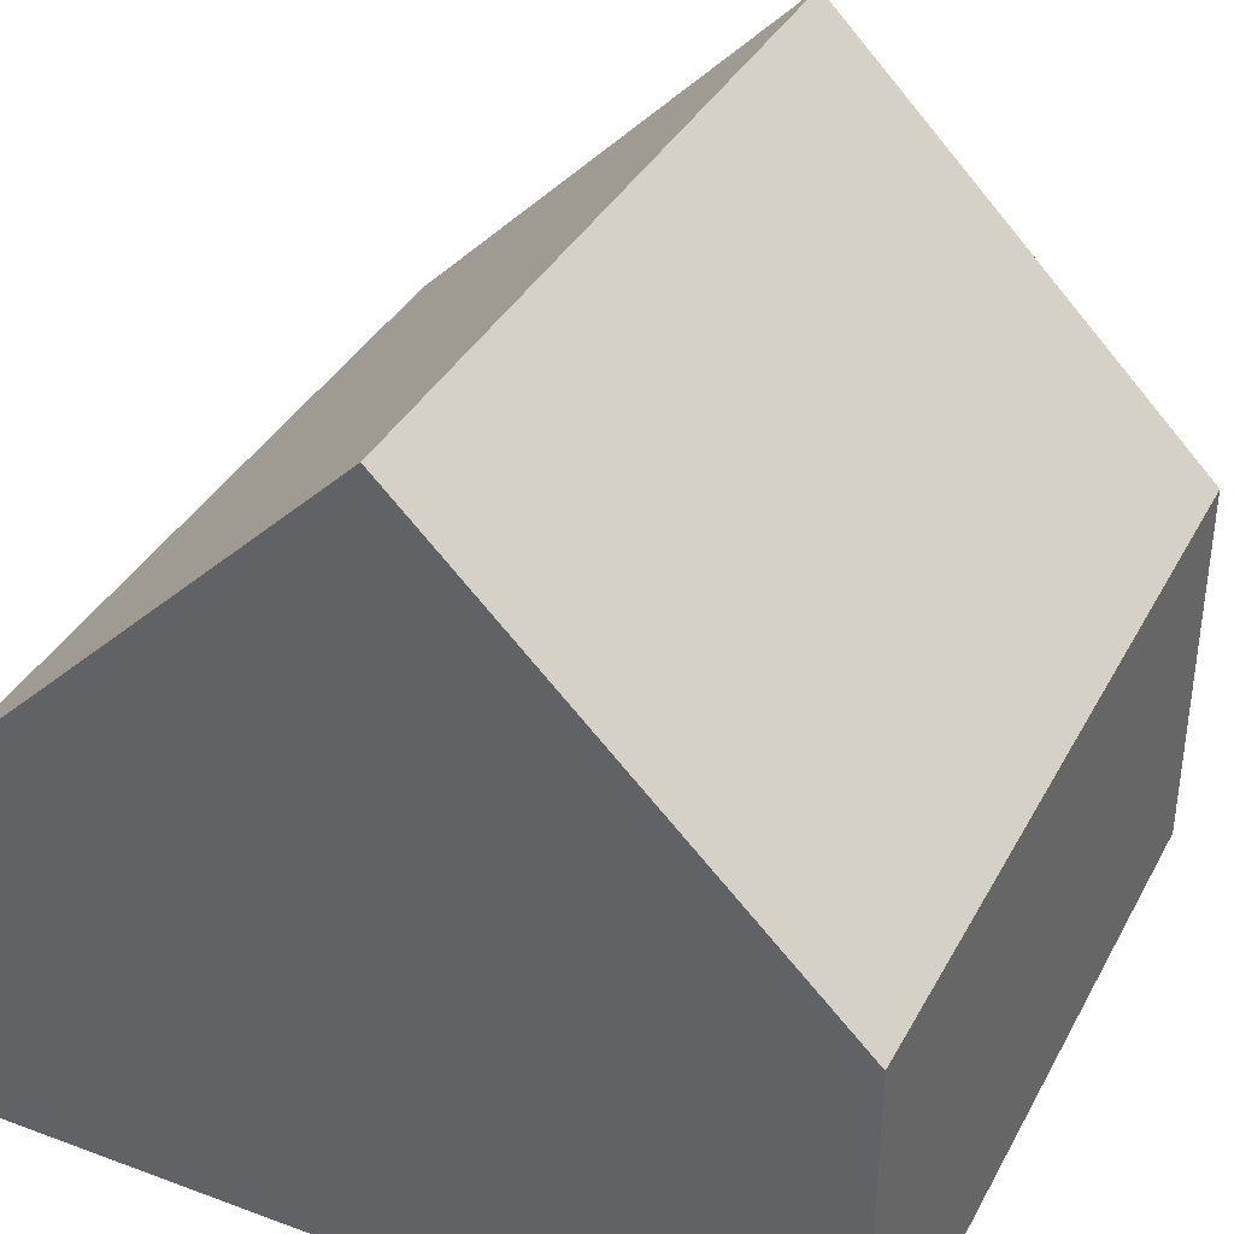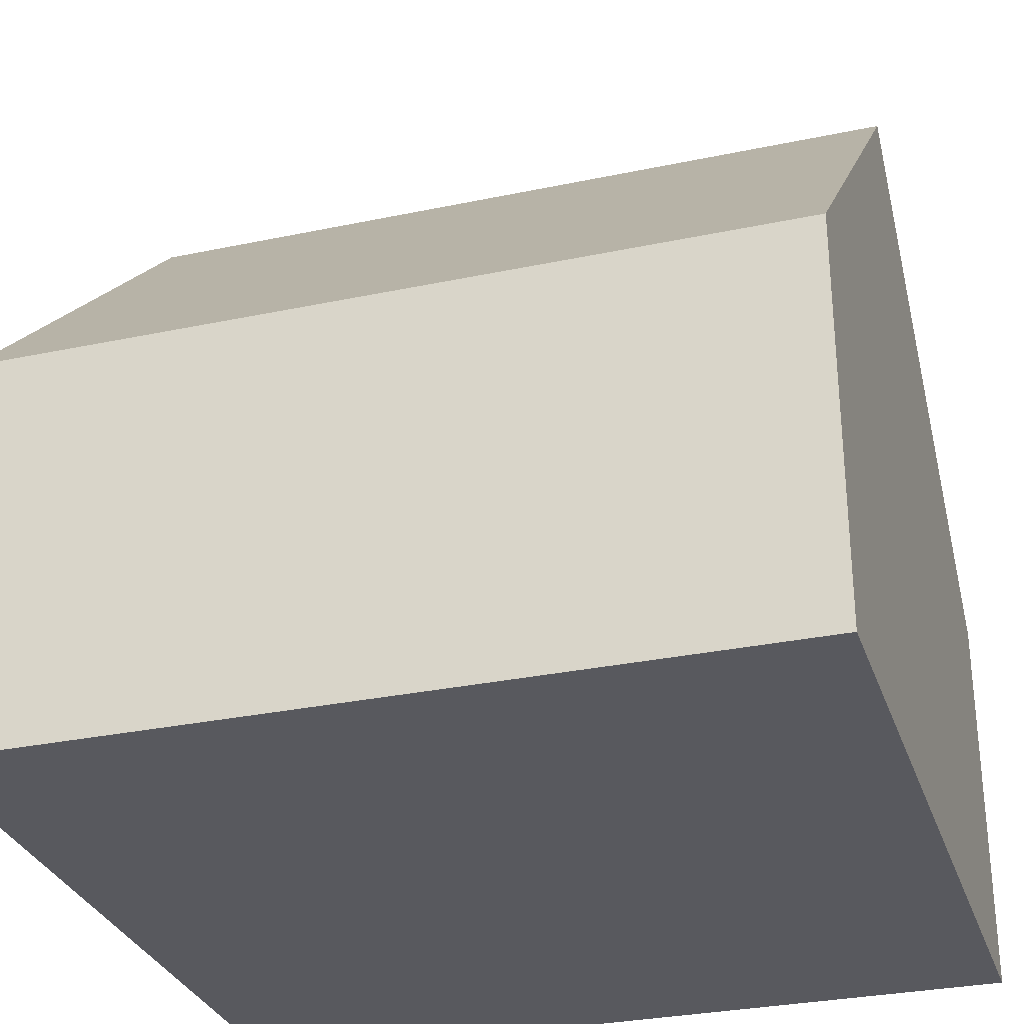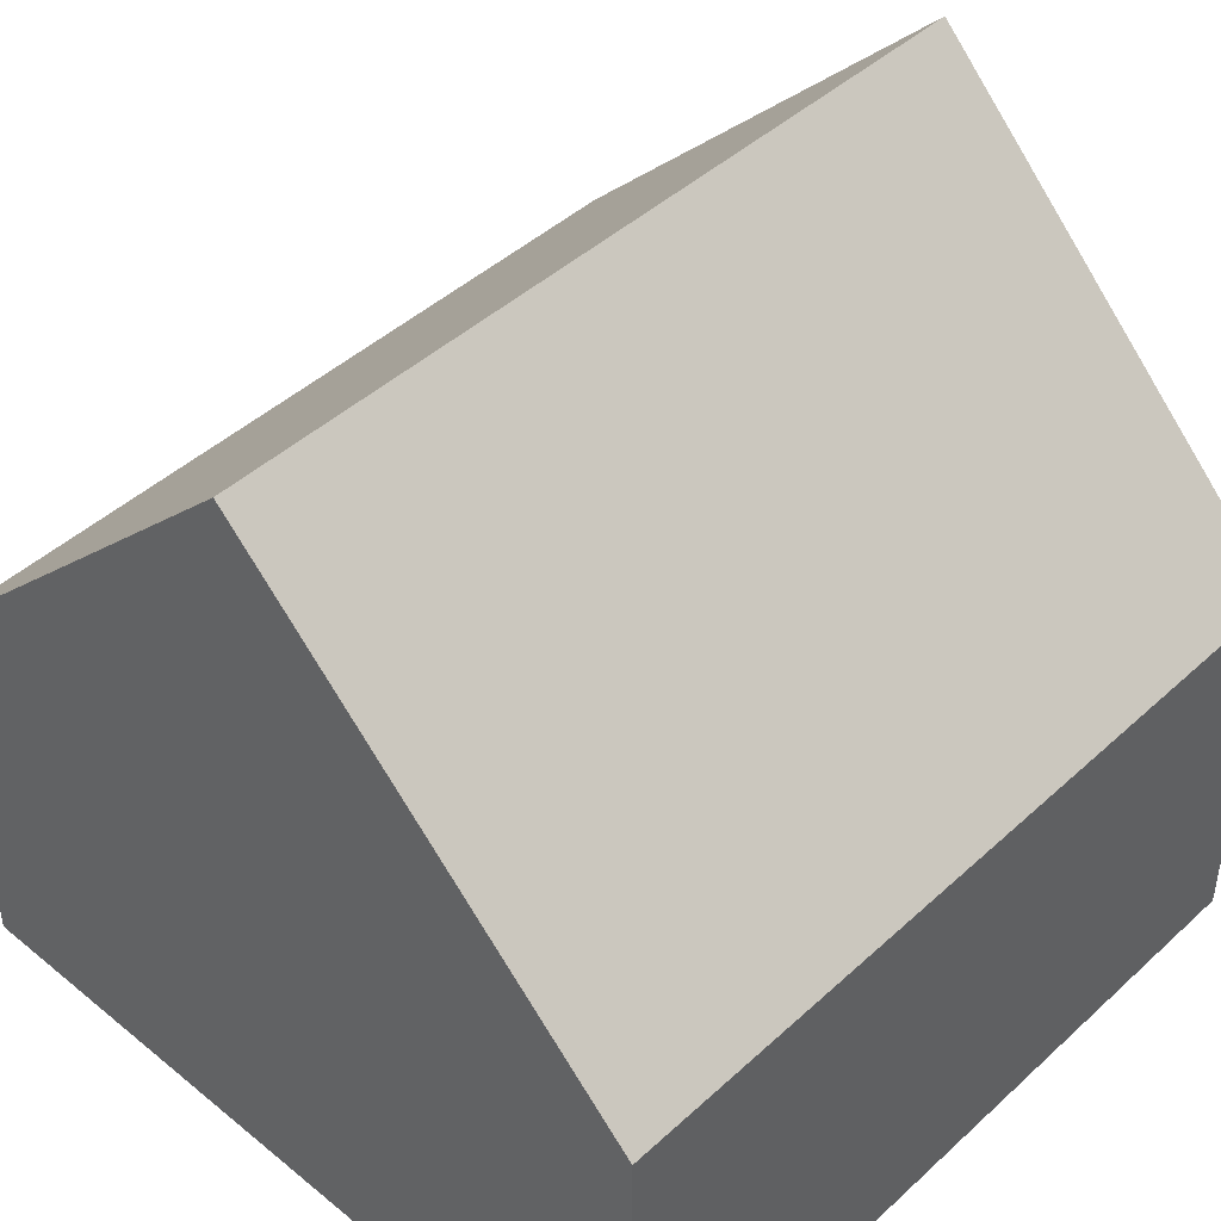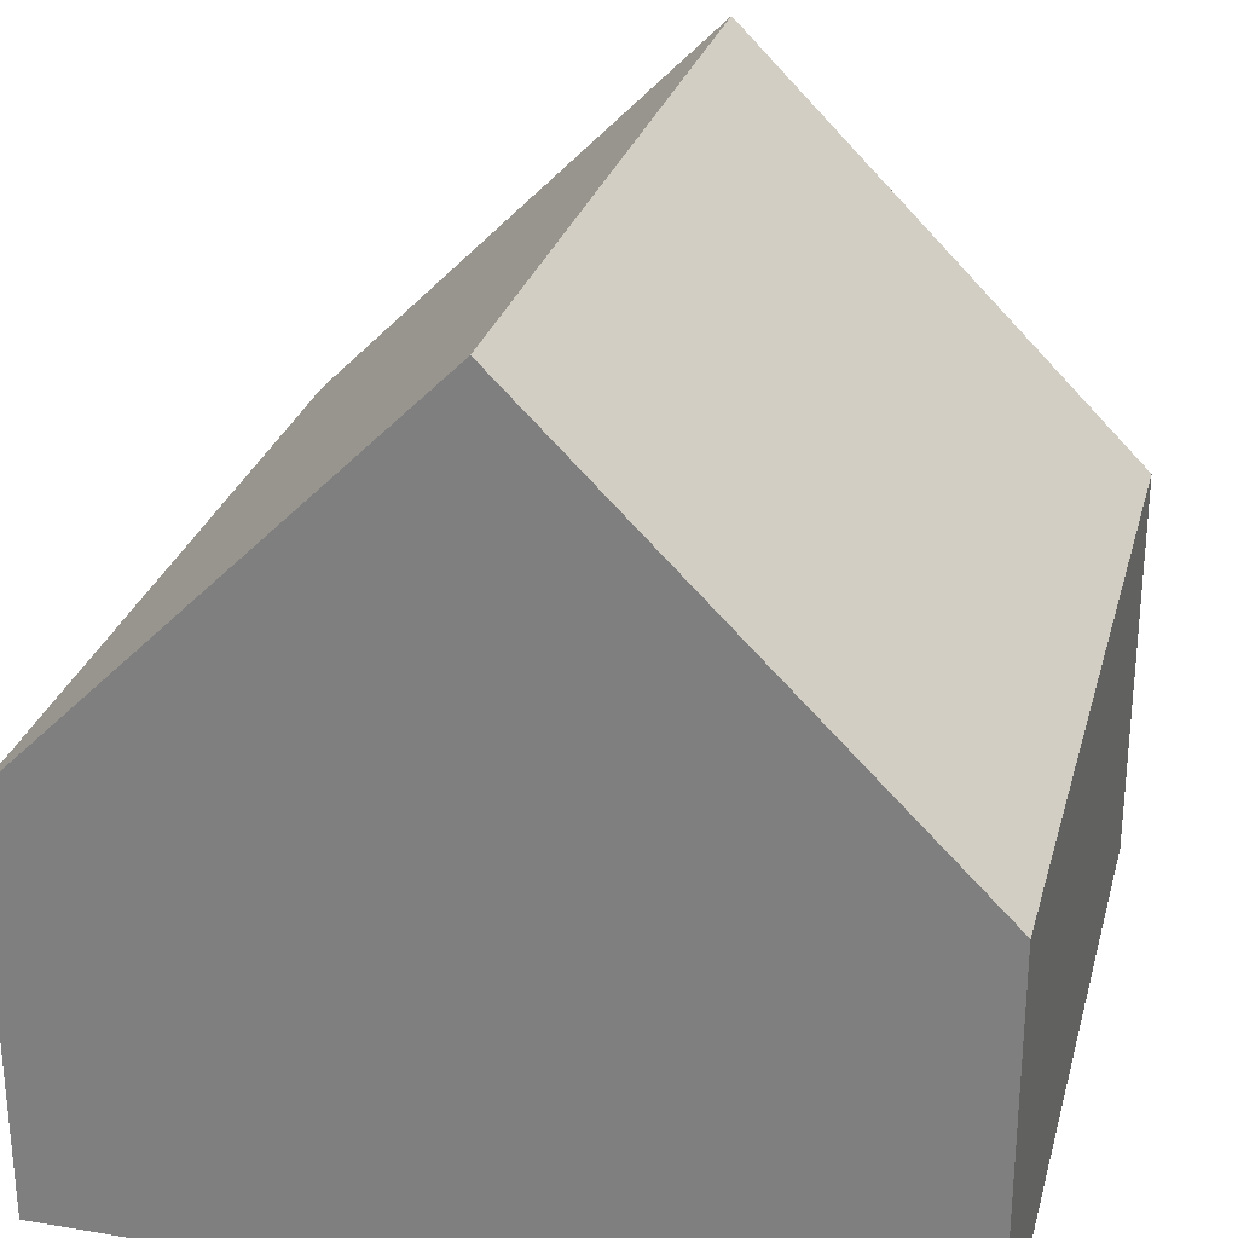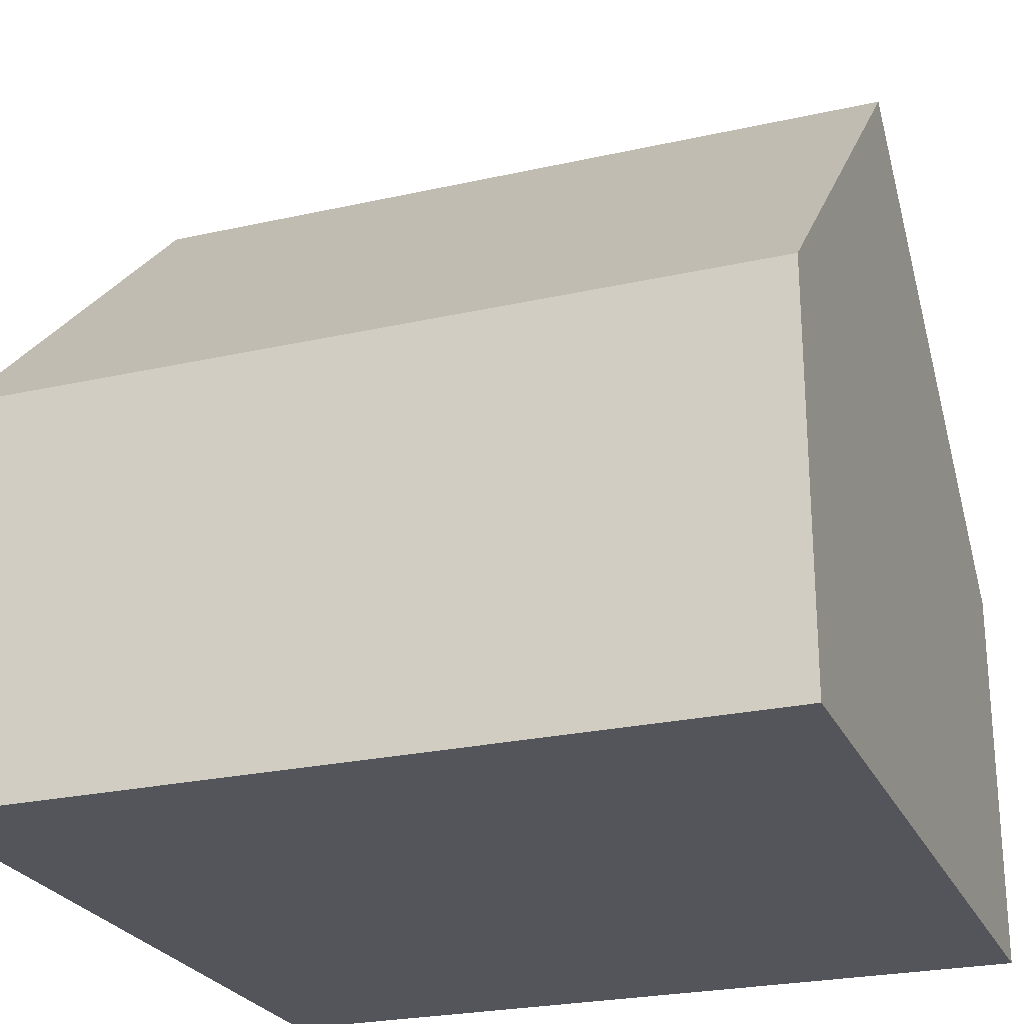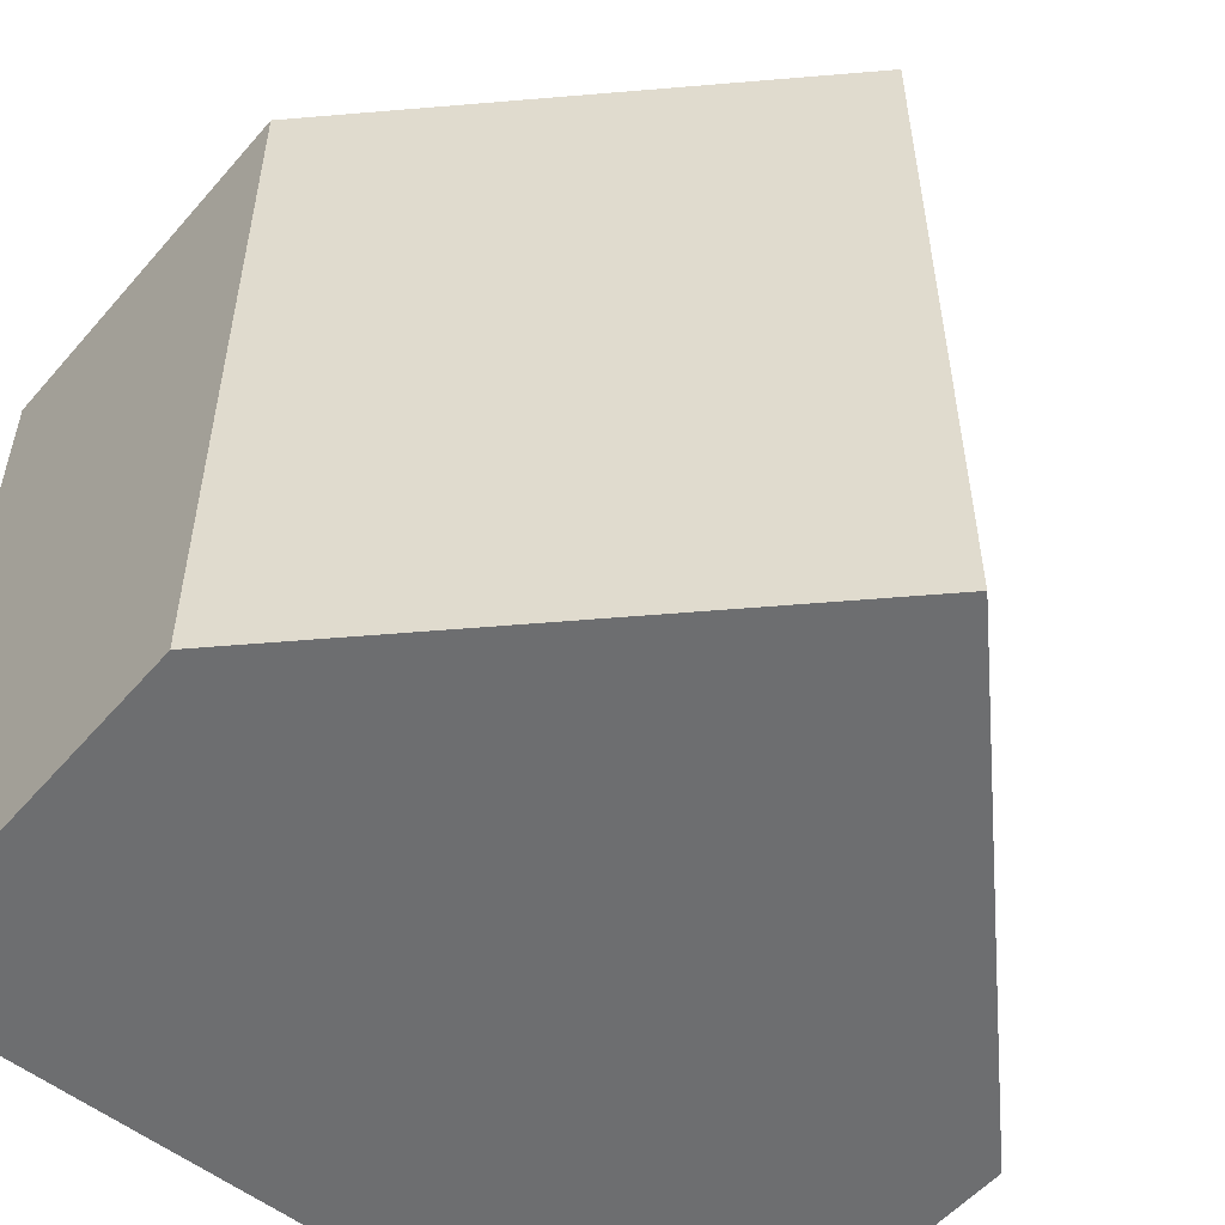
<metadata>
{"format":"obj","ext":"obj","renderer":"f3d","projection":"perspective","resolution":1024,"background":"white","views":[{"elev":36.8,"azim":25.5,"up":"+Y"},{"elev":-30.4,"azim":-73.0,"up":"+Y"},{"elev":44.9,"azim":-136.6,"up":"+Y"},{"elev":27.4,"azim":14.4,"up":"+Y"},{"elev":-24.9,"azim":110.1,"up":"+Y"},{"elev":-54.2,"azim":140.1,"up":"+Z"}]}
</metadata>
<code>
o House_<STL_BINARY>
v 0.4703 -0 -0.5132
v 0.4703 0.4937 -0.5132
v 0.4703 -0 0.4742
v 0.4703 0.4937 0.4742
v -0.517 0 -0.5132
v -0.517 0 0.4742
v -0.517 0.4937 -0.5132
v -0.517 0.4937 0.4742
v -0.02338 0.9873 -0.5132
v -0.02338 0.9873 0.4742
f 1 2 3
f 3 2 4
f 5 1 6
f 6 1 3
f 7 5 8
f 8 5 6
f 9 7 10
f 10 7 8
f 2 9 4
f 4 9 10
f 9 2 7
f 7 2 1
f 7 1 5
f 10 8 4
f 4 8 6
f 4 6 3

</code>
